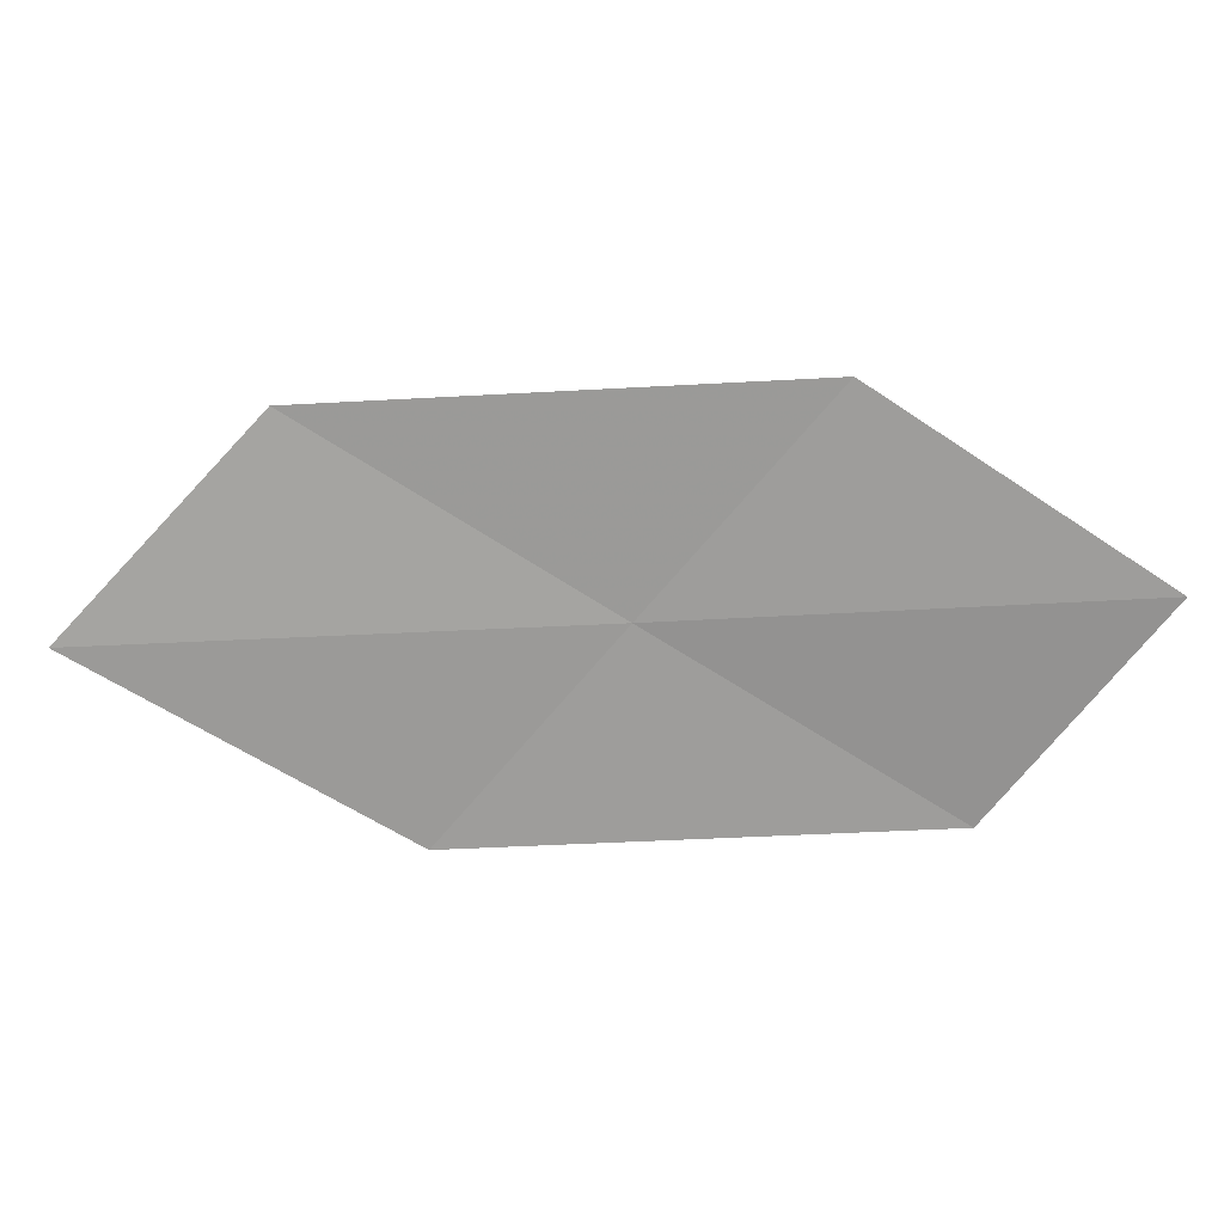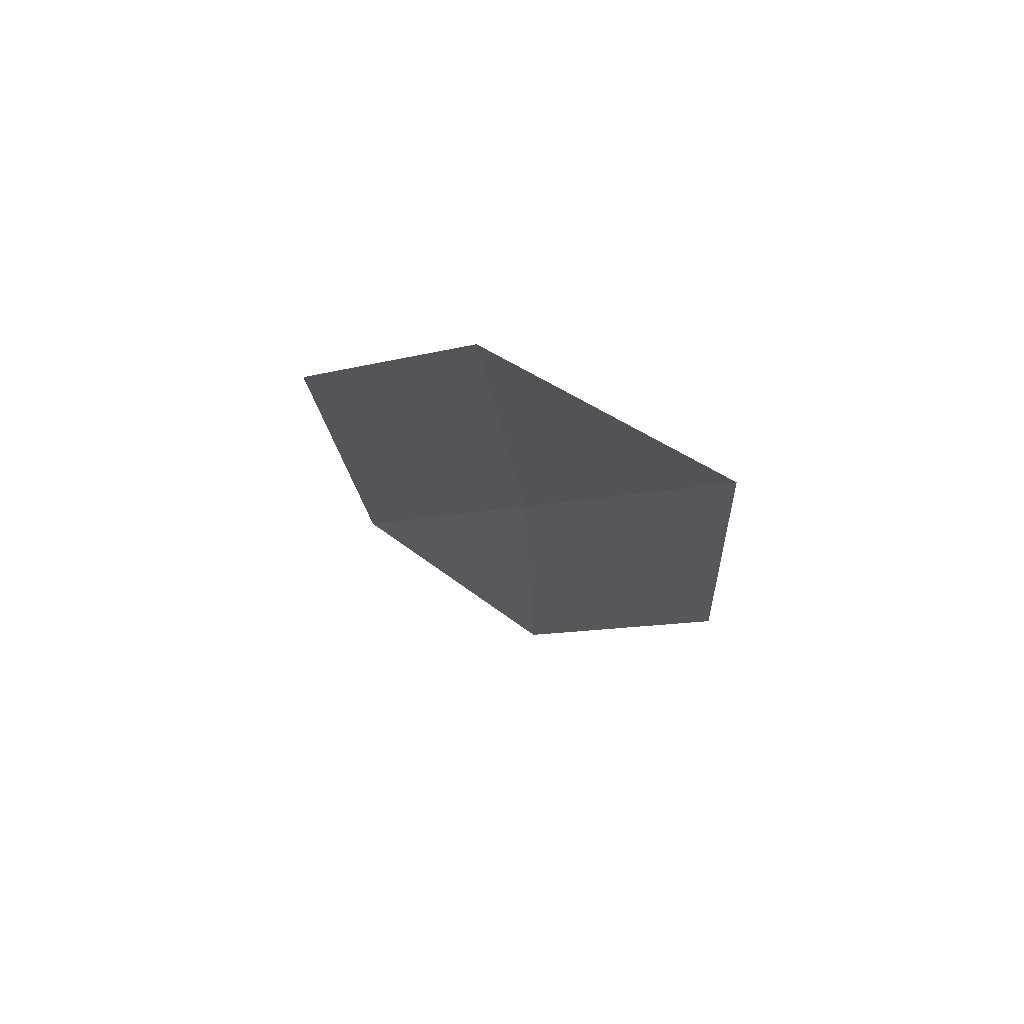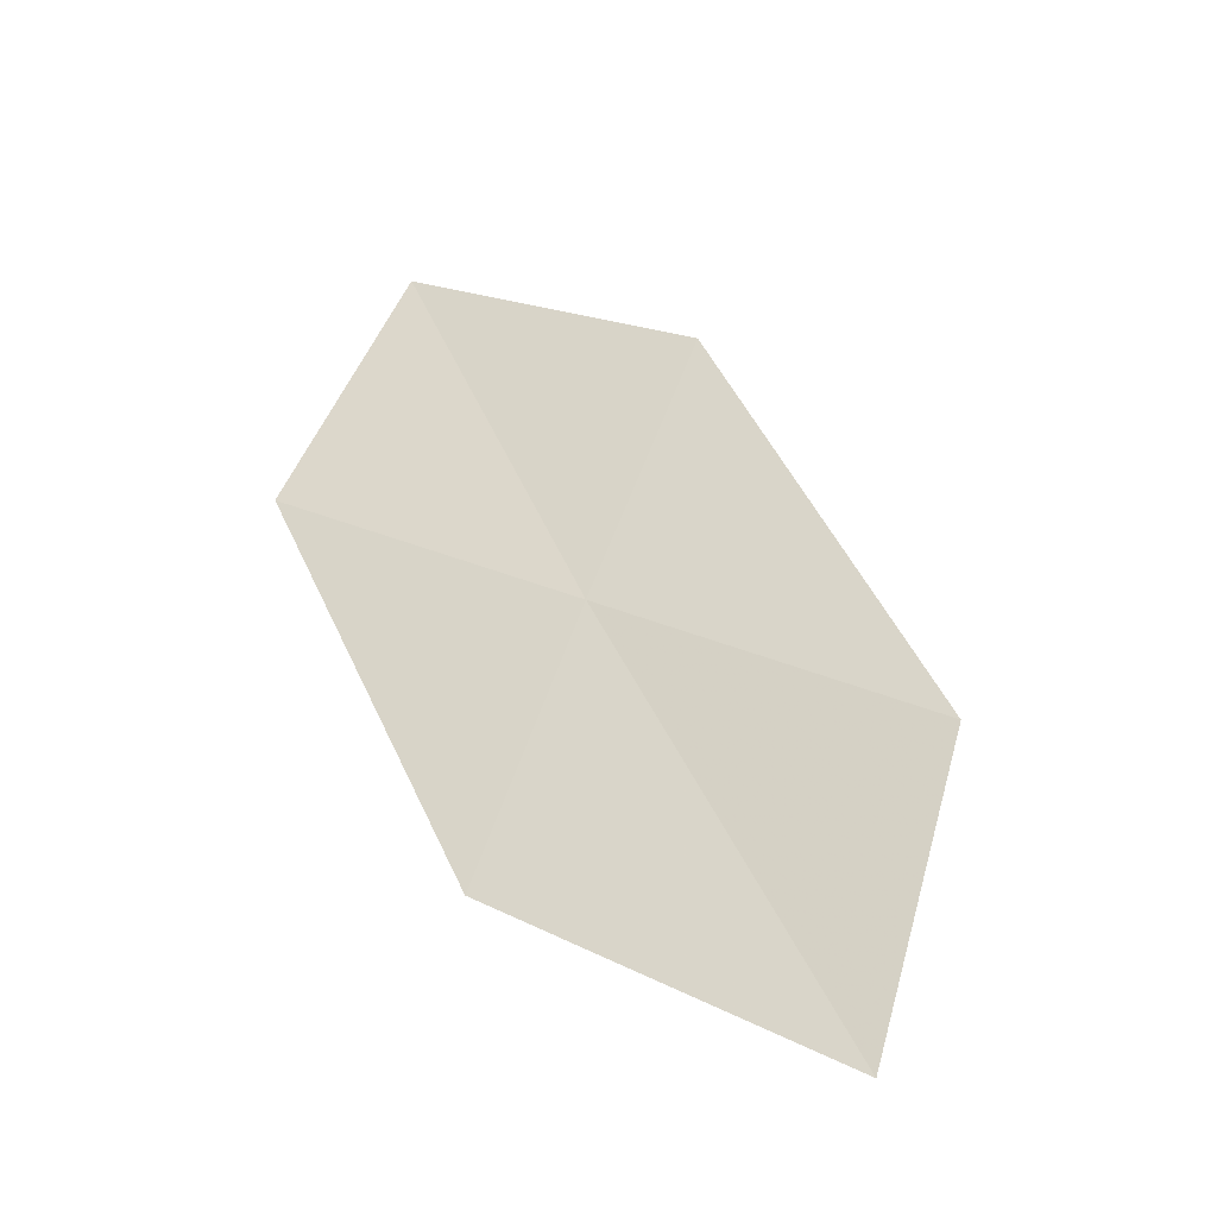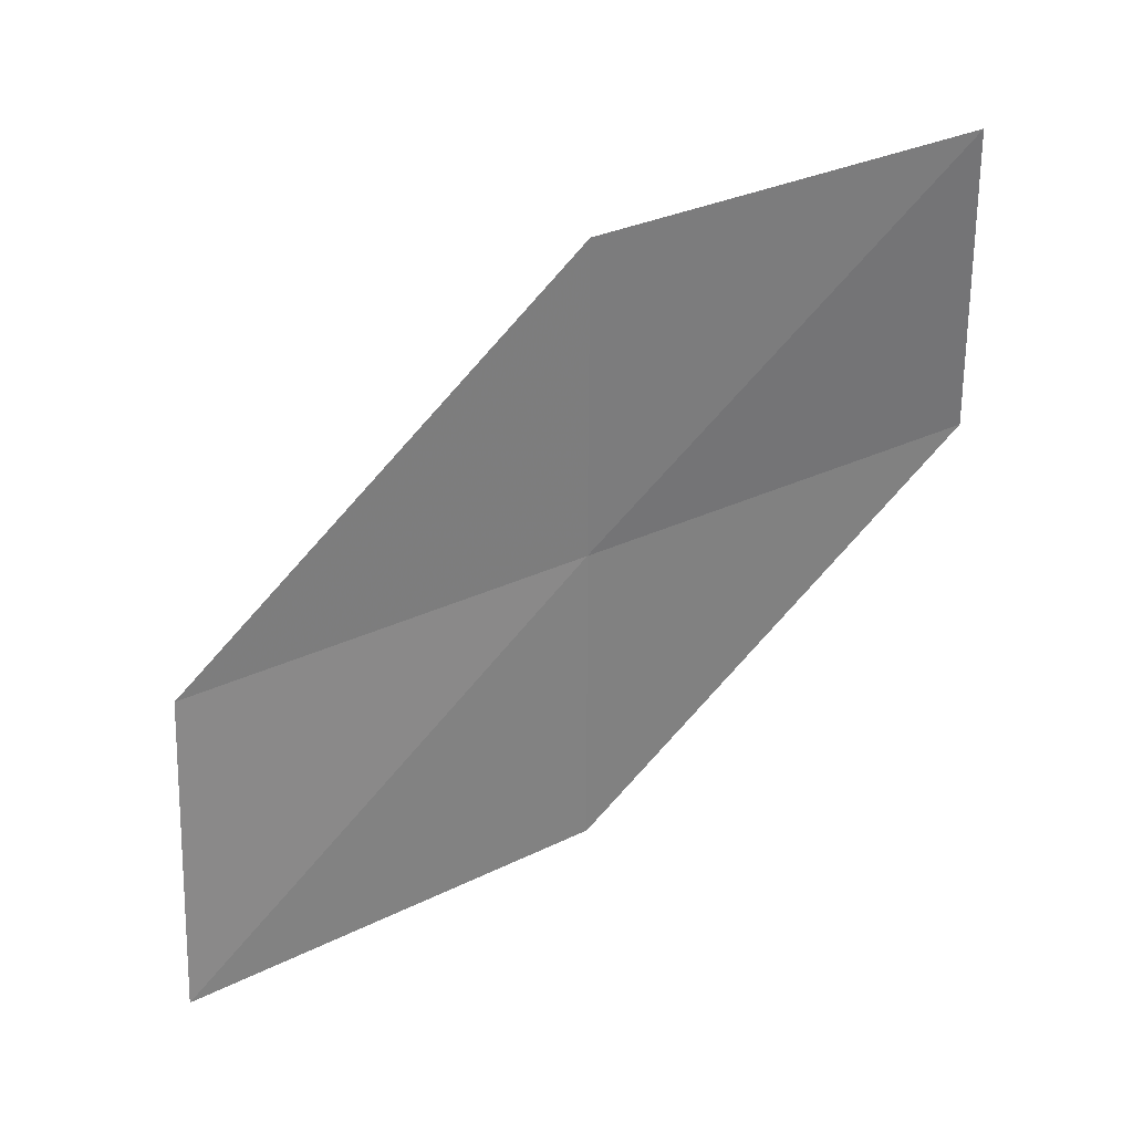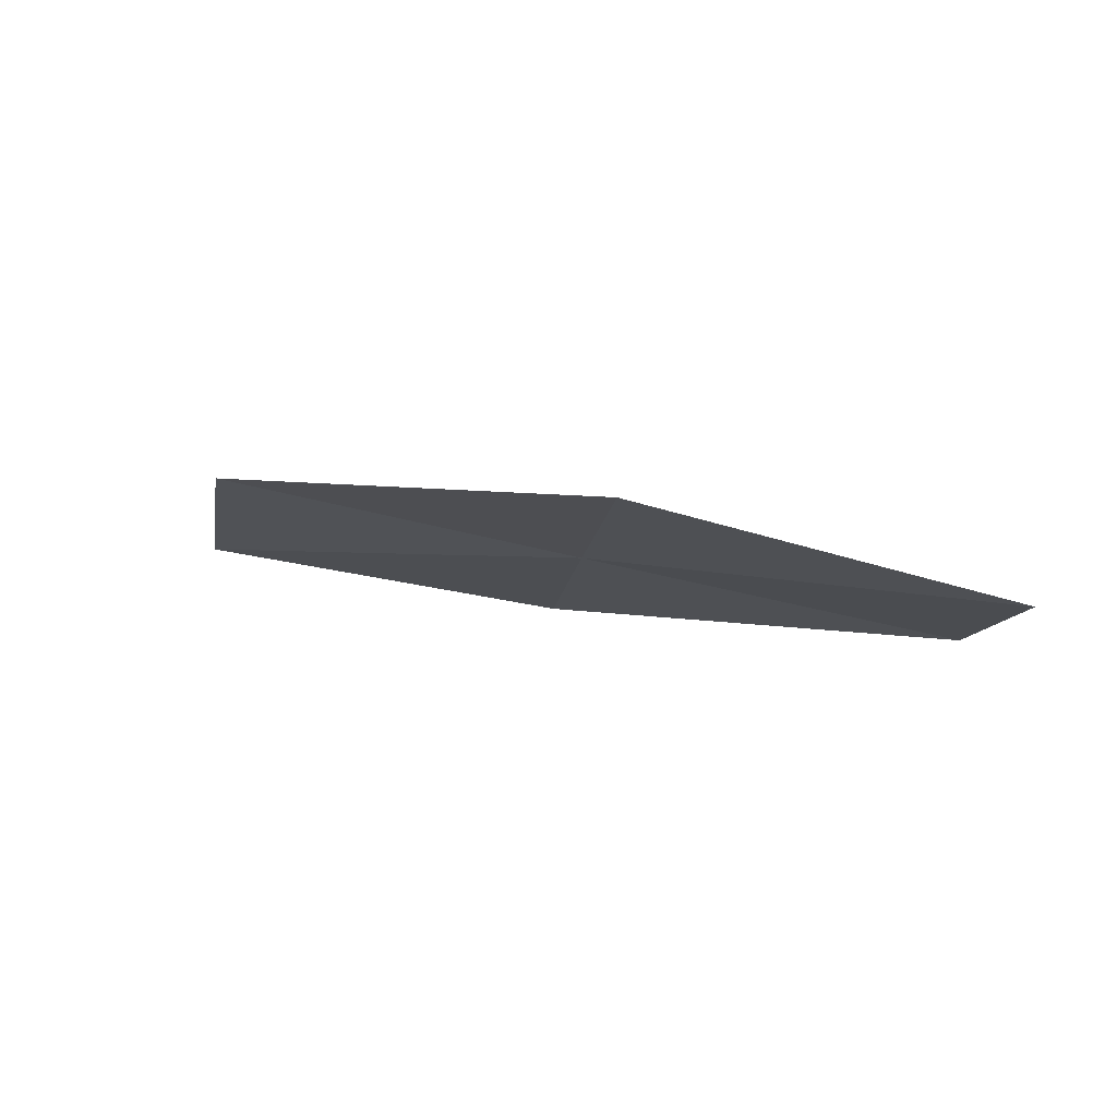
<metadata>
{"format":"obj","ext":"obj","renderer":"f3d","projection":"perspective","resolution":1024,"background":"white","views":[{"elev":-49.7,"azim":-30.1,"up":"+Y"},{"elev":-17.3,"azim":59.6,"up":"+Y"},{"elev":49.3,"azim":-147.5,"up":"+Y"},{"elev":49.6,"azim":-36.8,"up":"+Z"},{"elev":4.2,"azim":5.8,"up":"+Y"}]}
</metadata>
<code>
v -13.45 -9.583 49.02
v -17.12 -8.81 49.02
v -12.89 -8.861 51.87
v -17.92 -9.719 46.22
v -9.766 -10.36 49.02
v -9.426 -9.75 51.87
v -14.02 -10.37 46.22
f 1 3 2
f 1 2 4
f 1 5 6
f 1 7 5
f 1 4 7
f 1 6 3

</code>
